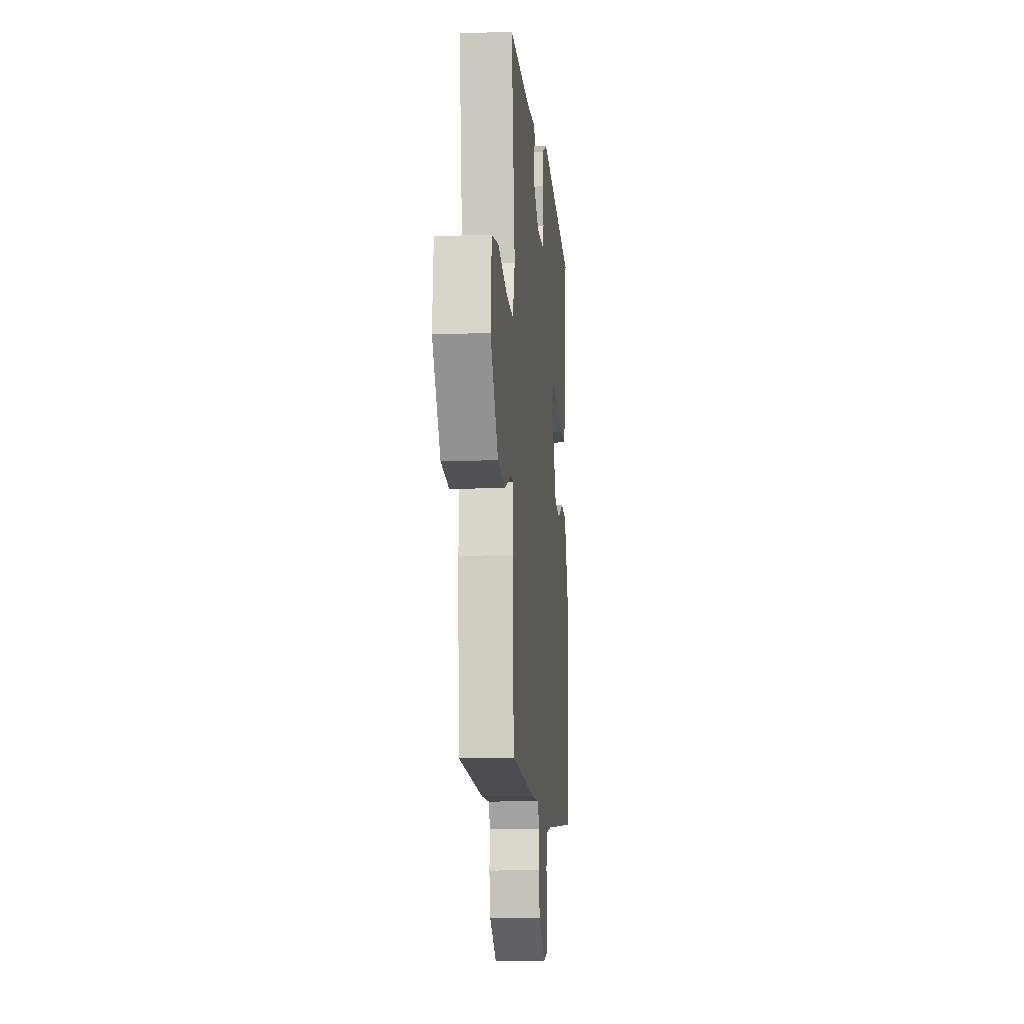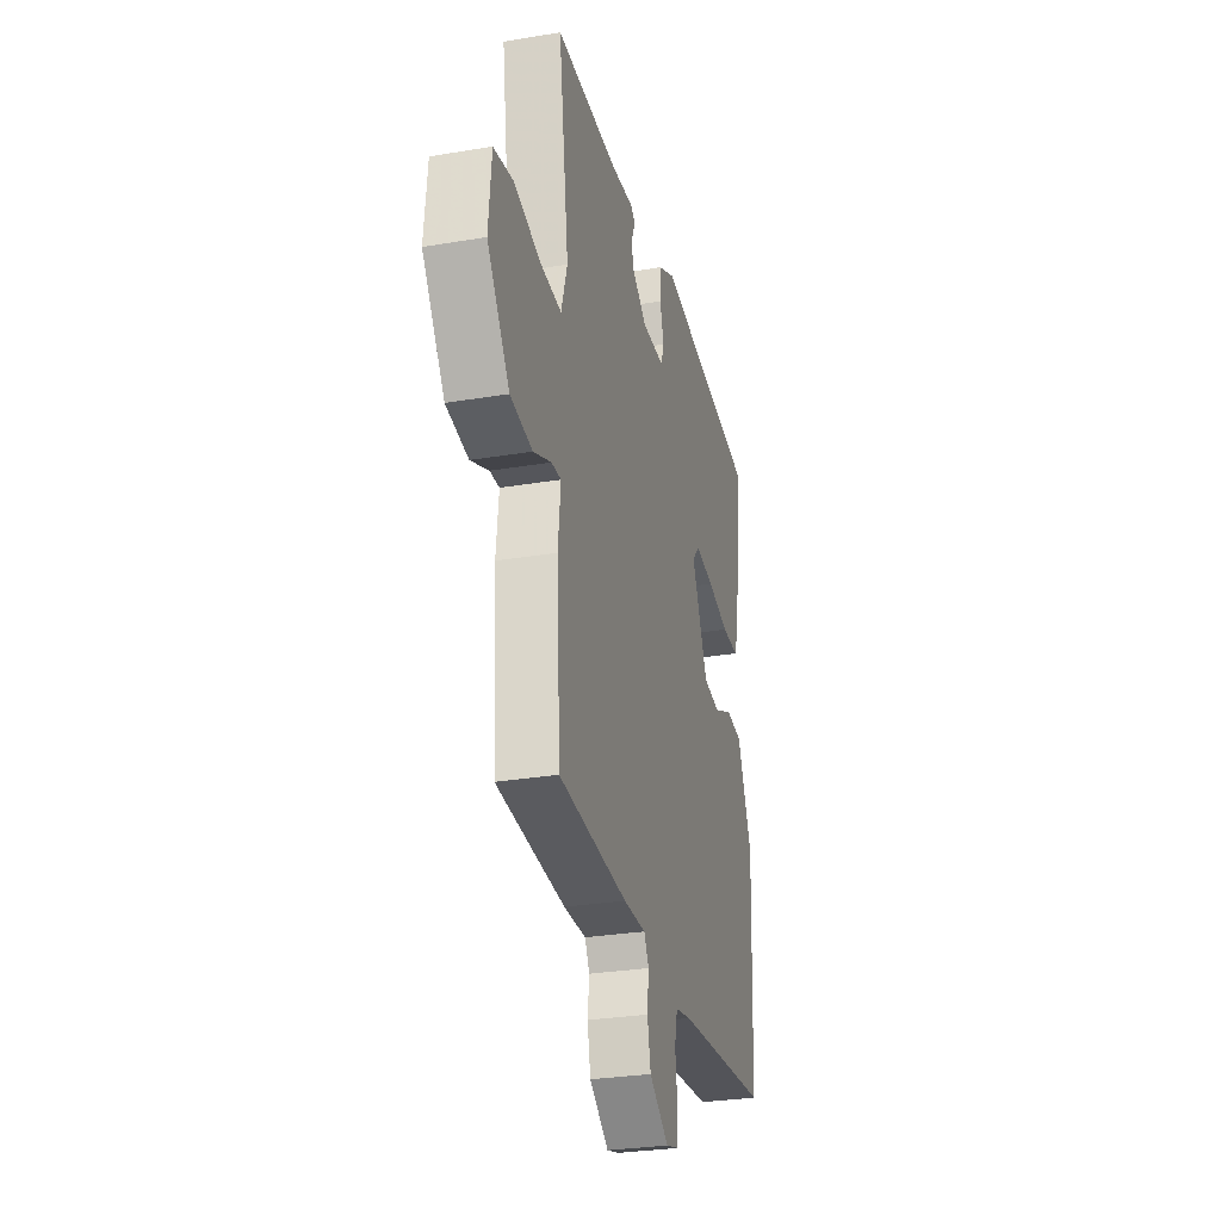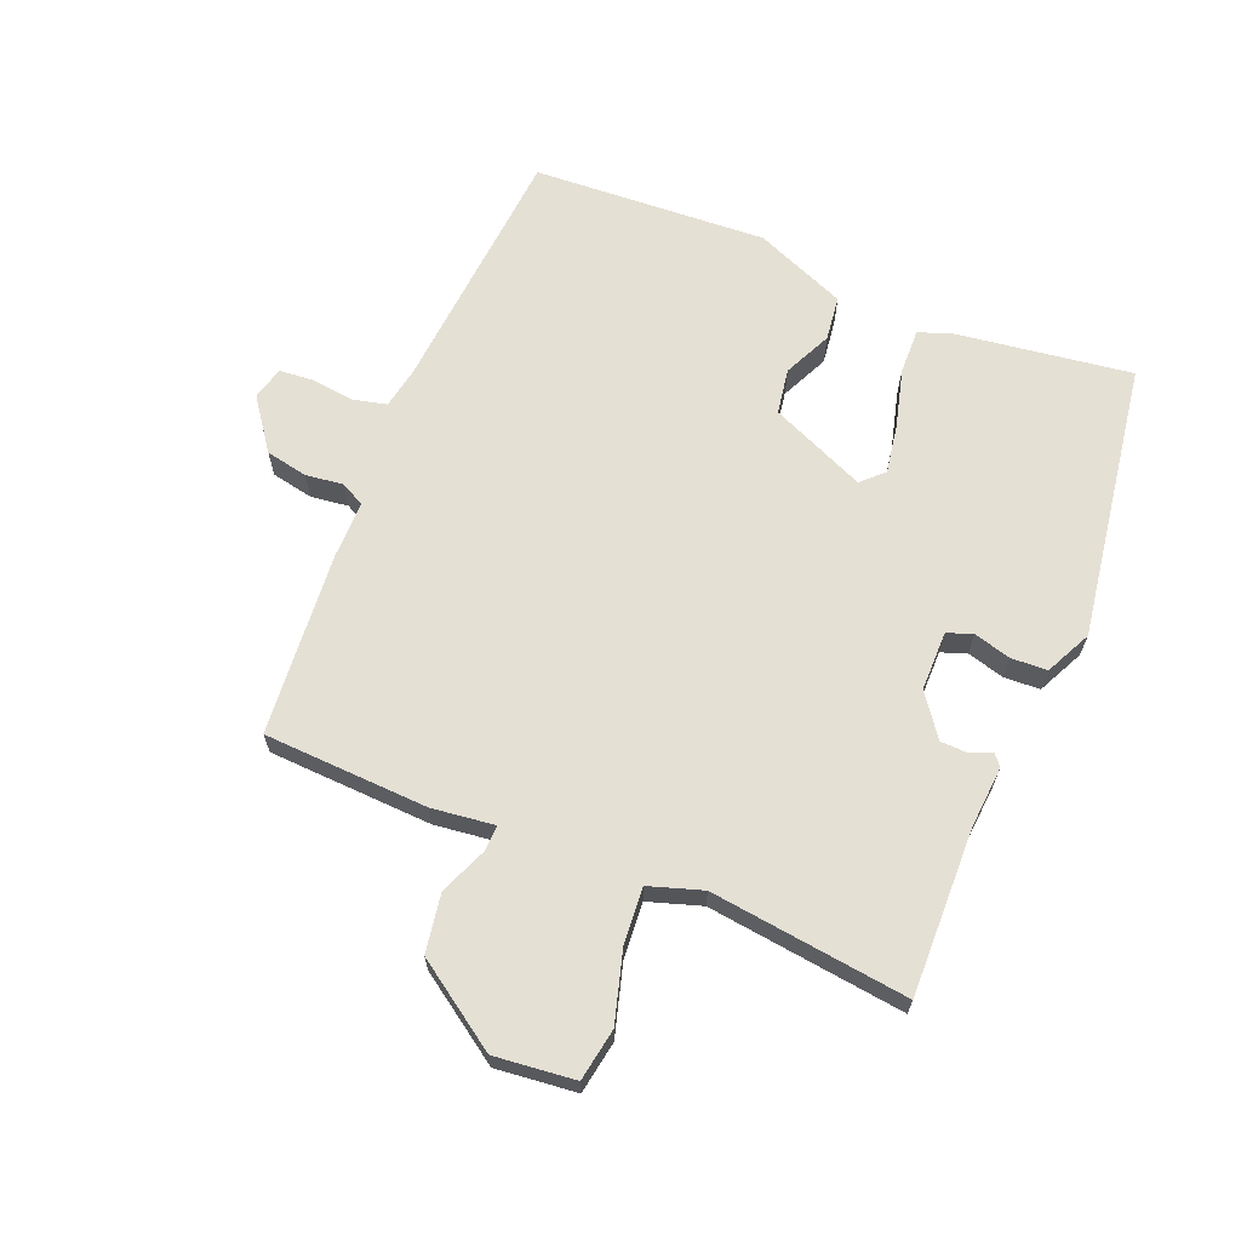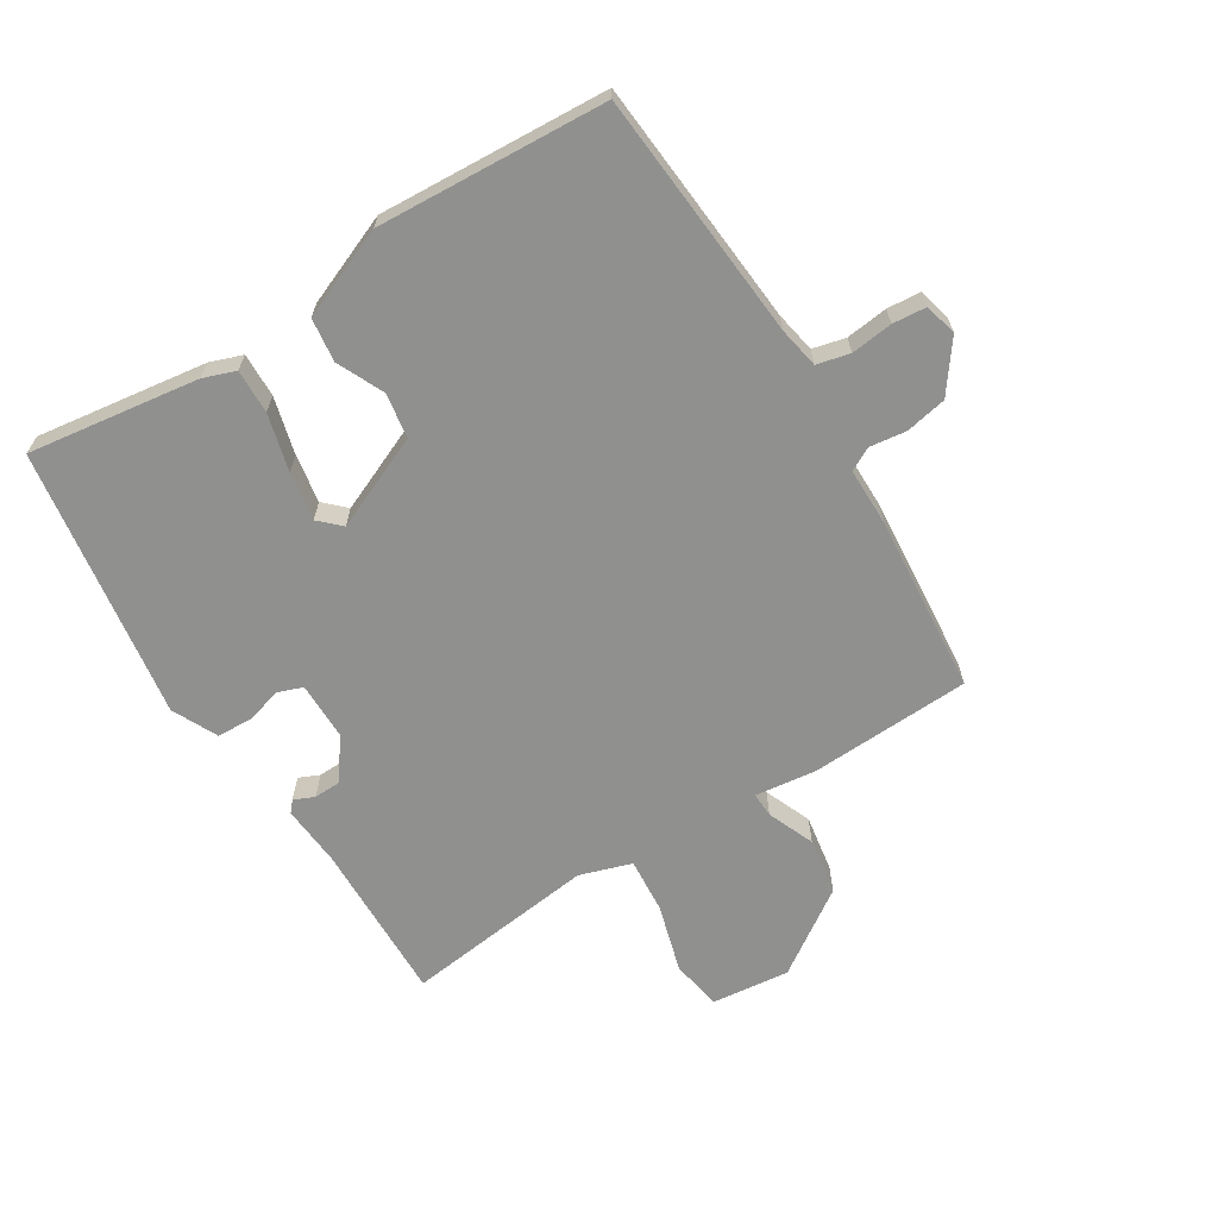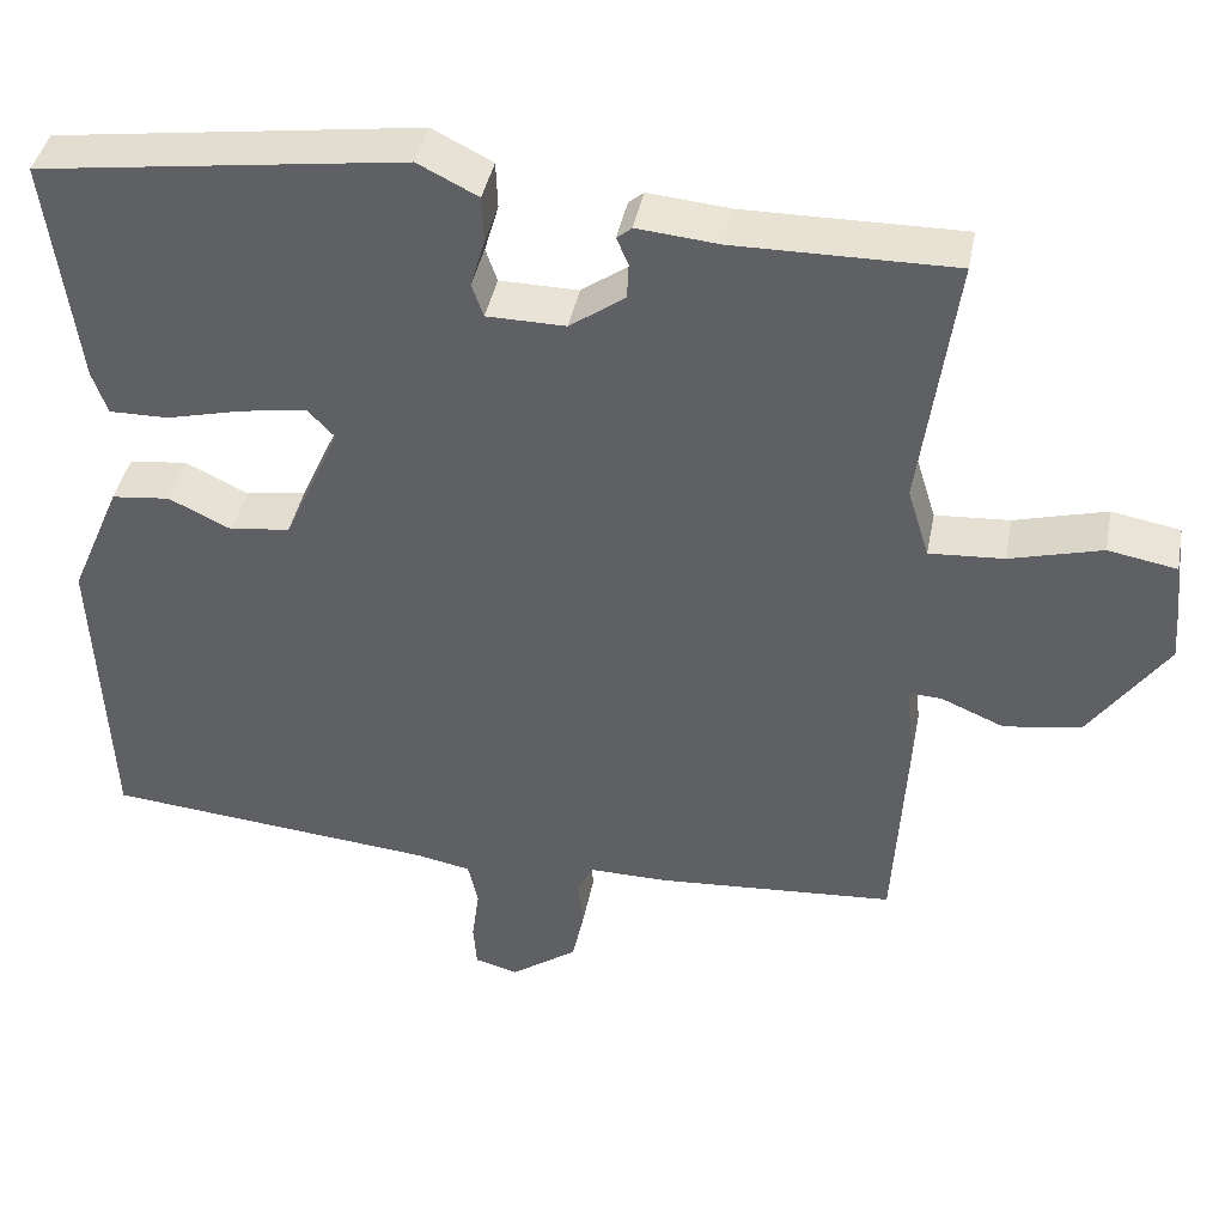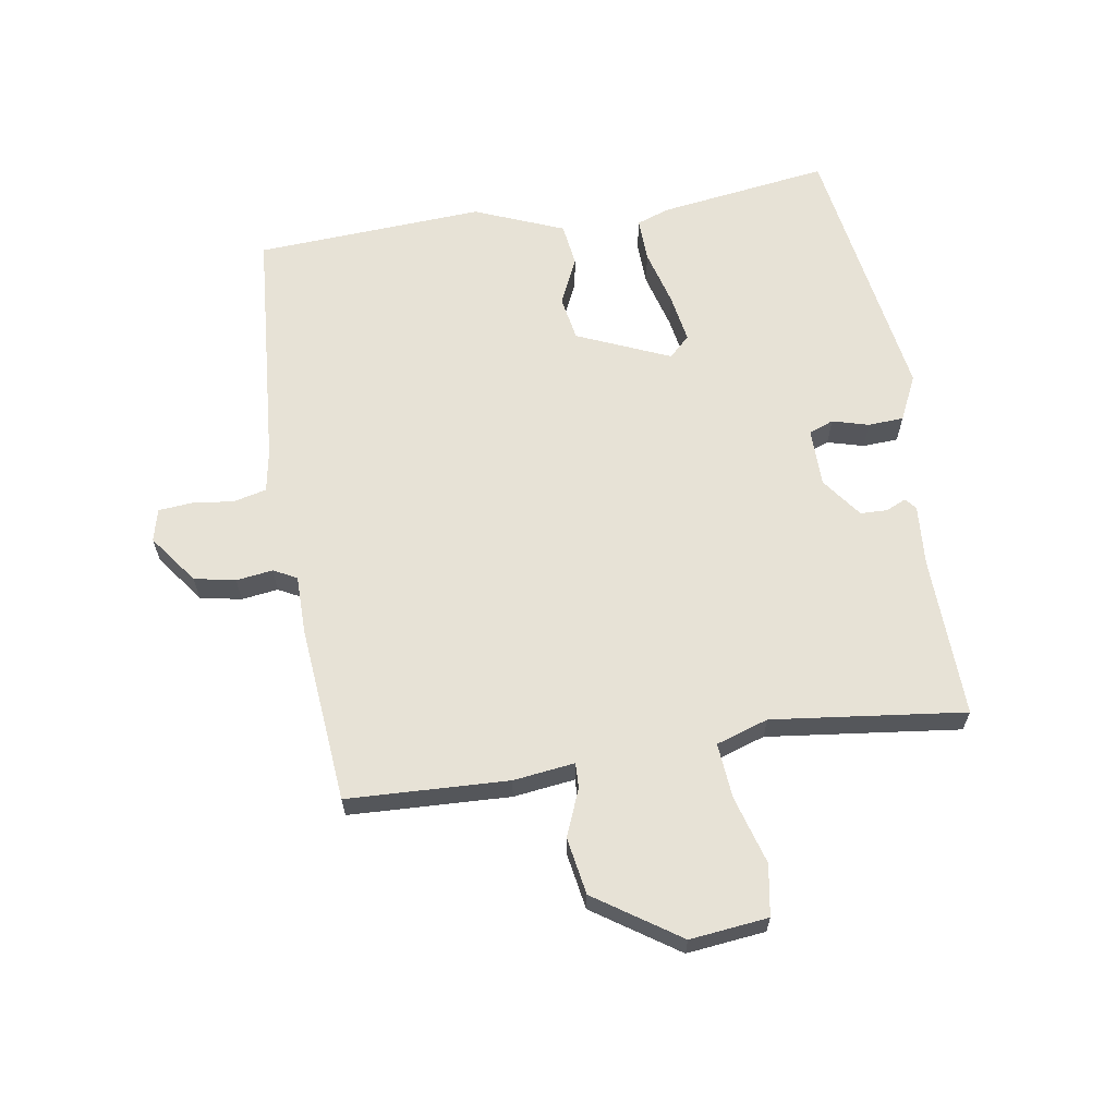
<metadata>
{"format":"obj","ext":"obj","renderer":"f3d","projection":"perspective","resolution":1024,"background":"white","views":[{"elev":-12.0,"azim":-84.8,"up":"+Z"},{"elev":-29.1,"azim":-76.0,"up":"+Z"},{"elev":65.8,"azim":-68.4,"up":"+Y"},{"elev":-65.5,"azim":121.1,"up":"+Y"},{"elev":41.2,"azim":-169.2,"up":"+Z"},{"elev":63.4,"azim":-100.0,"up":"+Y"}]}
</metadata>
<code>
v 0.522 0.07 0.458
v 0.487 0.07 0.183
v 0.469 0.07 0.131
v 0.398 0.07 0.132
v 0.306 0.07 0.155
v 0.228 0.07 0.167
v 0.196 0.07 0.133
v 0.263 0.07 -0.016
v 0.335 0.07 -0.027
v 0.41 0.07 0.009
v 0.48 0.07 0.001
v 0.541 0.07 -0.142
v 0.525 0.07 -0.51
v 0.128 0.07 -0.547
v 0.062 0.07 -0.56
v 0.05 0.07 -0.613
v 0.059 0.07 -0.68
v 0.055 0.07 -0.734
v 0.003 0.07 -0.748
v -0.077 0.07 -0.691
v -0.091 0.07 -0.625
v -0.084 0.07 -0.566
v -0.104 0.07 -0.529
v -0.197 0.07 -0.53
v -0.484 0.07 -0.509
v -0.499 0.07 -0.251
v -0.488 0.07 -0.152
v -0.528 0.07 -0.154
v -0.603 0.07 -0.186
v -0.695 0.07 -0.172
v -0.788 0.07 -0.039
v -0.776 0.07 0.087
v -0.694 0.07 0.102
v -0.584 0.07 0.072
v -0.495 0.07 0.066
v -0.469 0.07 0.15
v -0.511 0.07 0.459
v -0.25 0.07 0.456
v -0.152 0.07 0.465
v -0.134 0.07 0.45
v -0.148 0.07 0.417
v -0.146 0.07 0.374
v -0.08 0.07 0.327
v 0.014 0.07 0.328
v 0.028 0.07 0.368
v 0.011 0.07 0.426
v 0.013 0.07 0.483
v 0.085 0.07 0.519
v 0.522 0 0.458
v 0.487 0 0.183
v 0.469 0 0.131
v 0.398 0 0.132
v 0.306 0 0.155
v 0.228 0 0.167
v 0.196 0 0.133
v 0.263 0 -0.016
v 0.335 0 -0.027
v 0.41 0 0.009
v 0.48 0 0.001
v 0.541 0 -0.142
v 0.525 0 -0.51
v 0.128 0 -0.547
v 0.062 0 -0.56
v 0.05 0 -0.613
v 0.059 0 -0.68
v 0.055 0 -0.734
v 0.003 0 -0.748
v -0.077 0 -0.691
v -0.091 0 -0.625
v -0.084 0 -0.566
v -0.104 0 -0.529
v -0.197 0 -0.53
v -0.484 0 -0.509
v -0.499 0 -0.251
v -0.488 0 -0.152
v -0.528 0 -0.154
v -0.603 0 -0.186
v -0.695 0 -0.172
v -0.788 0 -0.039
v -0.776 0 0.087
v -0.694 0 0.102
v -0.584 0 0.072
v -0.495 0 0.066
v -0.469 0 0.15
v -0.511 0 0.459
v -0.25 0 0.456
v -0.152 0 0.465
v -0.134 0 0.45
v -0.148 0 0.417
v -0.146 0 0.374
v -0.08 0 0.327
v 0.014 0 0.328
v 0.028 0 0.368
v 0.011 0 0.426
v 0.013 0 0.483
v 0.085 0 0.519
f 45 46 47 48
f 44 45 48 1
f 38 39 40 41
f 36 37 38 41
f 35 36 41 42
f 31 32 33 34
f 31 34 35
f 28 29 30 31
f 27 28 31 35
f 24 25 26 27
f 23 24 27 35
f 19 20 21 22
f 17 18 19 22
f 16 17 22 23
f 15 16 23 35
f 11 12 13 14
f 9 10 11 14
f 8 9 14 15
f 7 8 15 35
f 2 3 4 5
f 44 1 2 5
f 43 44 5 6
f 35 42 43
f 6 7 35 43
f 96 95 94 93
f 49 96 93 92
f 89 88 87 86
f 89 86 85 84
f 90 89 84 83
f 82 81 80 79
f 83 82 79
f 79 78 77 76
f 83 79 76 75
f 75 74 73 72
f 83 75 72 71
f 70 69 68 67
f 70 67 66 65
f 71 70 65 64
f 83 71 64 63
f 62 61 60 59
f 62 59 58 57
f 63 62 57 56
f 83 63 56 55
f 53 52 51 50
f 53 50 49 92
f 54 53 92 91
f 91 90 83
f 91 83 55 54
f 1 49 50 2
f 2 50 51 3
f 3 51 52 4
f 4 52 53 5
f 5 53 54 6
f 6 54 55 7
f 7 55 56 8
f 8 56 57 9
f 9 57 58 10
f 10 58 59 11
f 11 59 60 12
f 12 60 61 13
f 13 61 62 14
f 14 62 63 15
f 15 63 64 16
f 16 64 65 17
f 17 65 66 18
f 18 66 67 19
f 19 67 68 20
f 20 68 69 21
f 21 69 70 22
f 22 70 71 23
f 23 71 72 24
f 24 72 73 25
f 25 73 74 26
f 26 74 75 27
f 27 75 76 28
f 28 76 77 29
f 29 77 78 30
f 30 78 79 31
f 31 79 80 32
f 32 80 81 33
f 33 81 82 34
f 34 82 83 35
f 35 83 84 36
f 36 84 85 37
f 37 85 86 38
f 38 86 87 39
f 39 87 88 40
f 40 88 89 41
f 41 89 90 42
f 42 90 91 43
f 43 91 92 44
f 44 92 93 45
f 45 93 94 46
f 46 94 95 47
f 47 95 96 48
f 48 96 49 1

</code>
